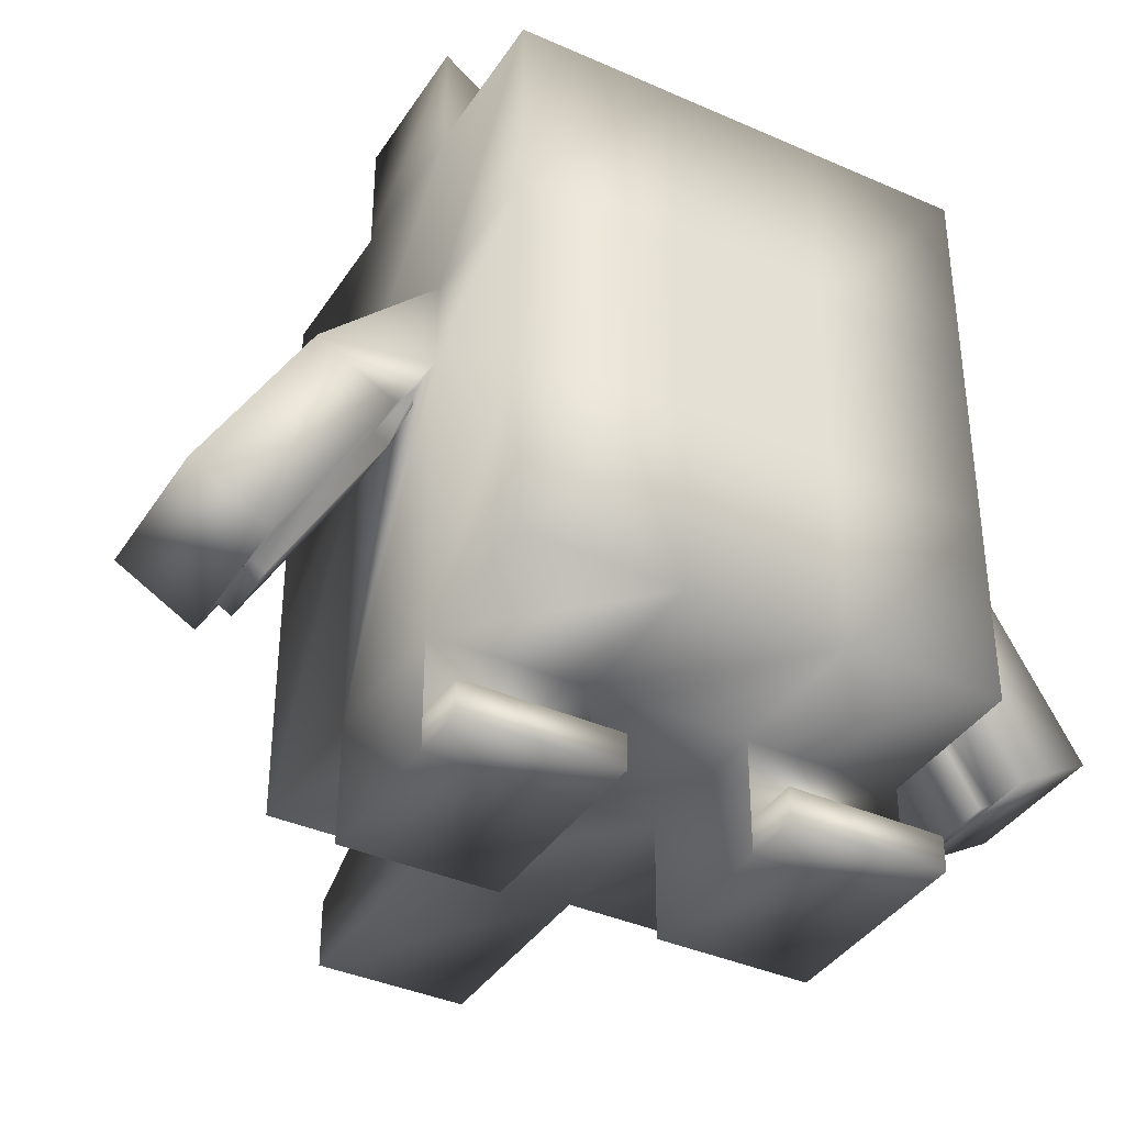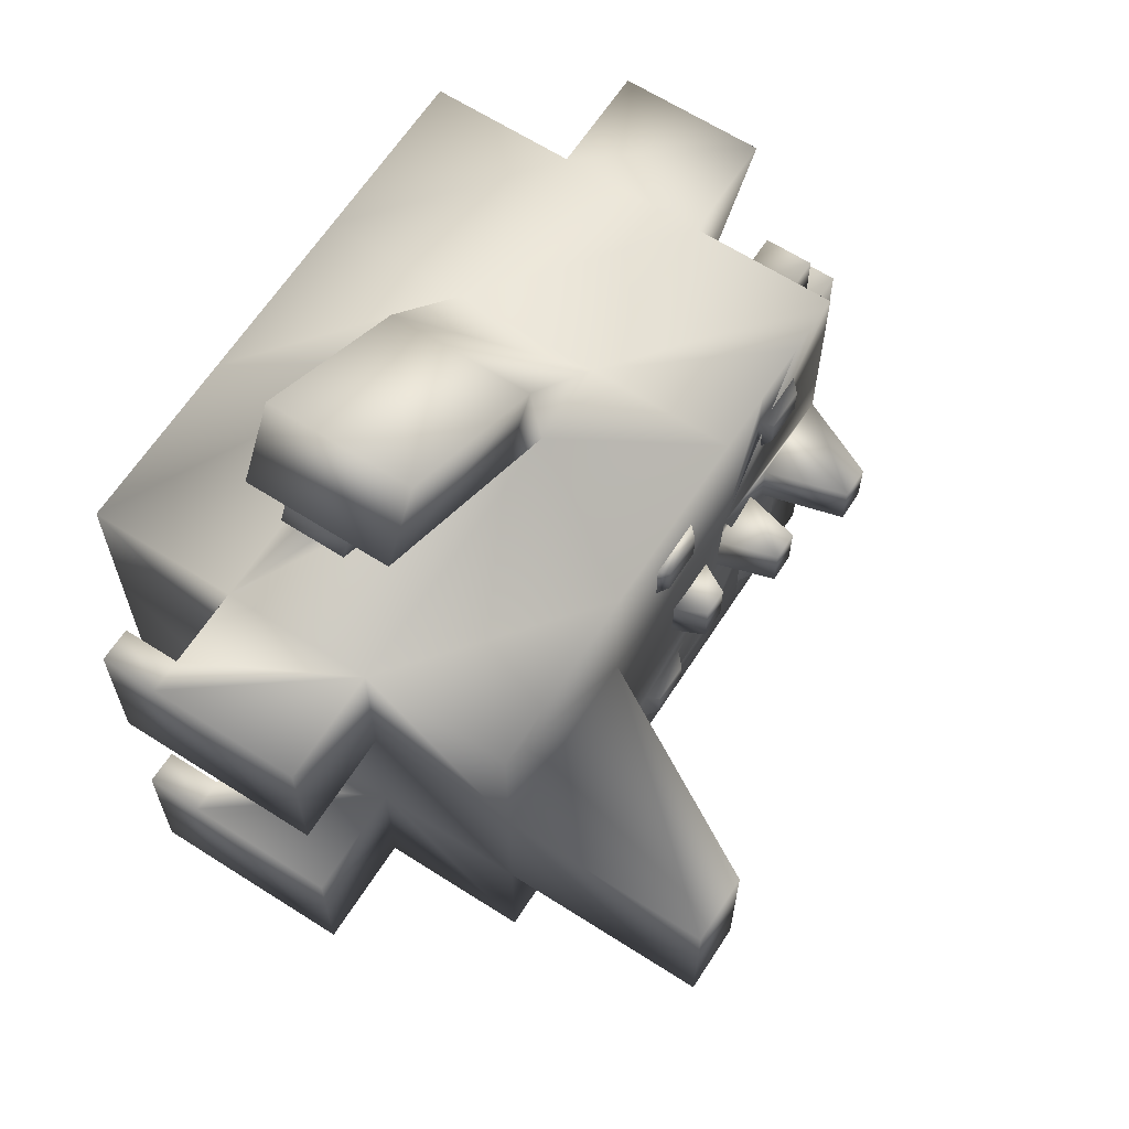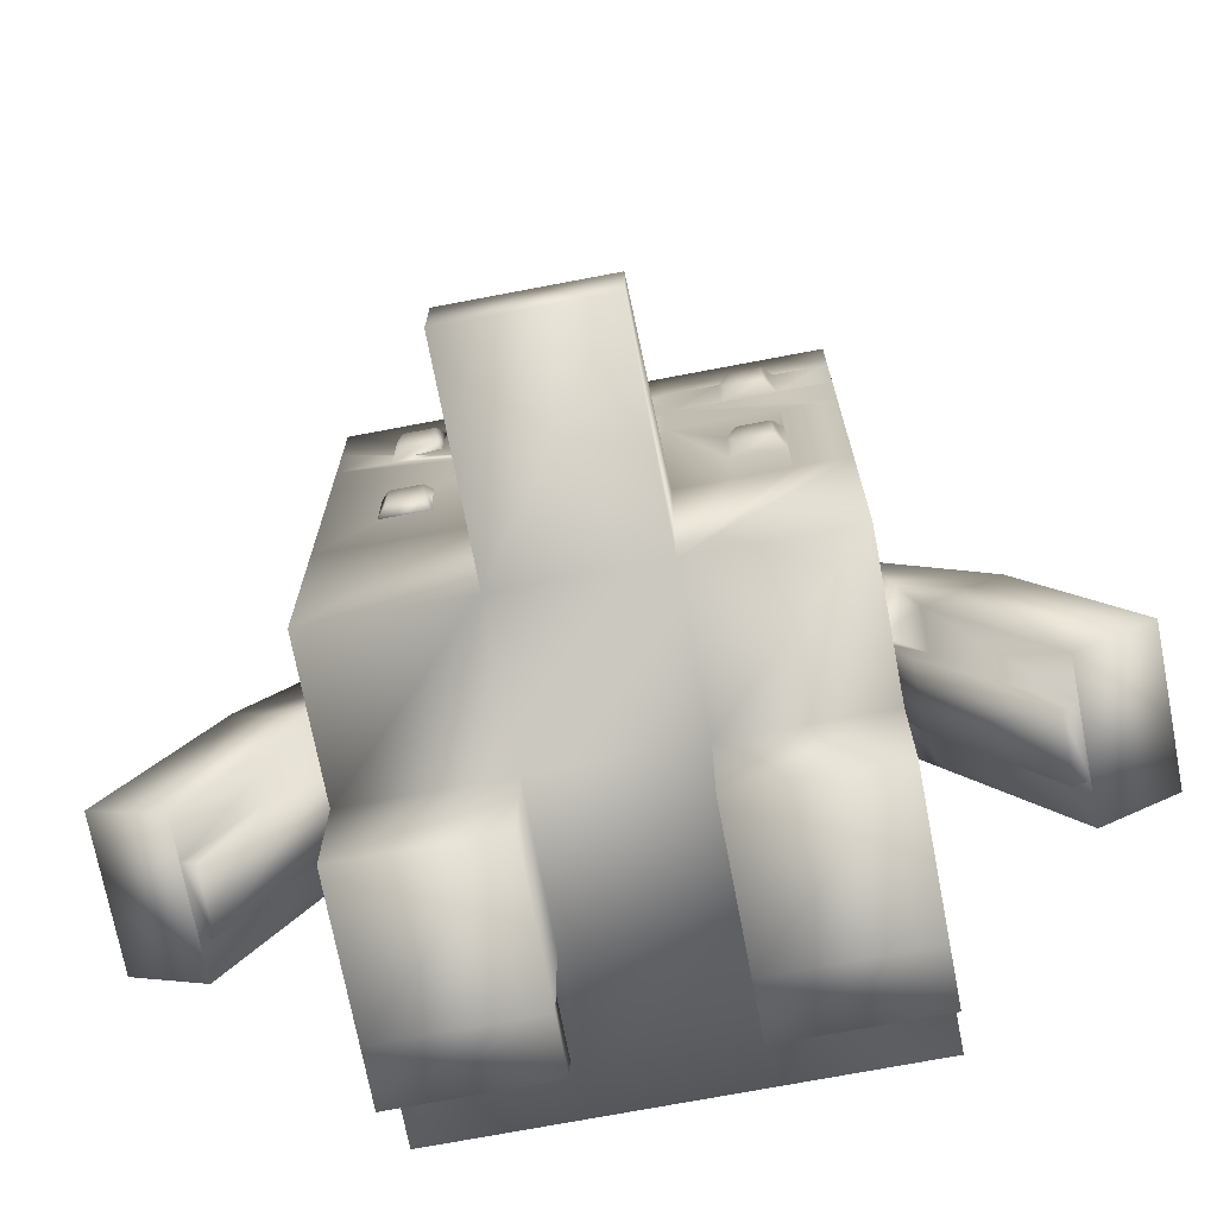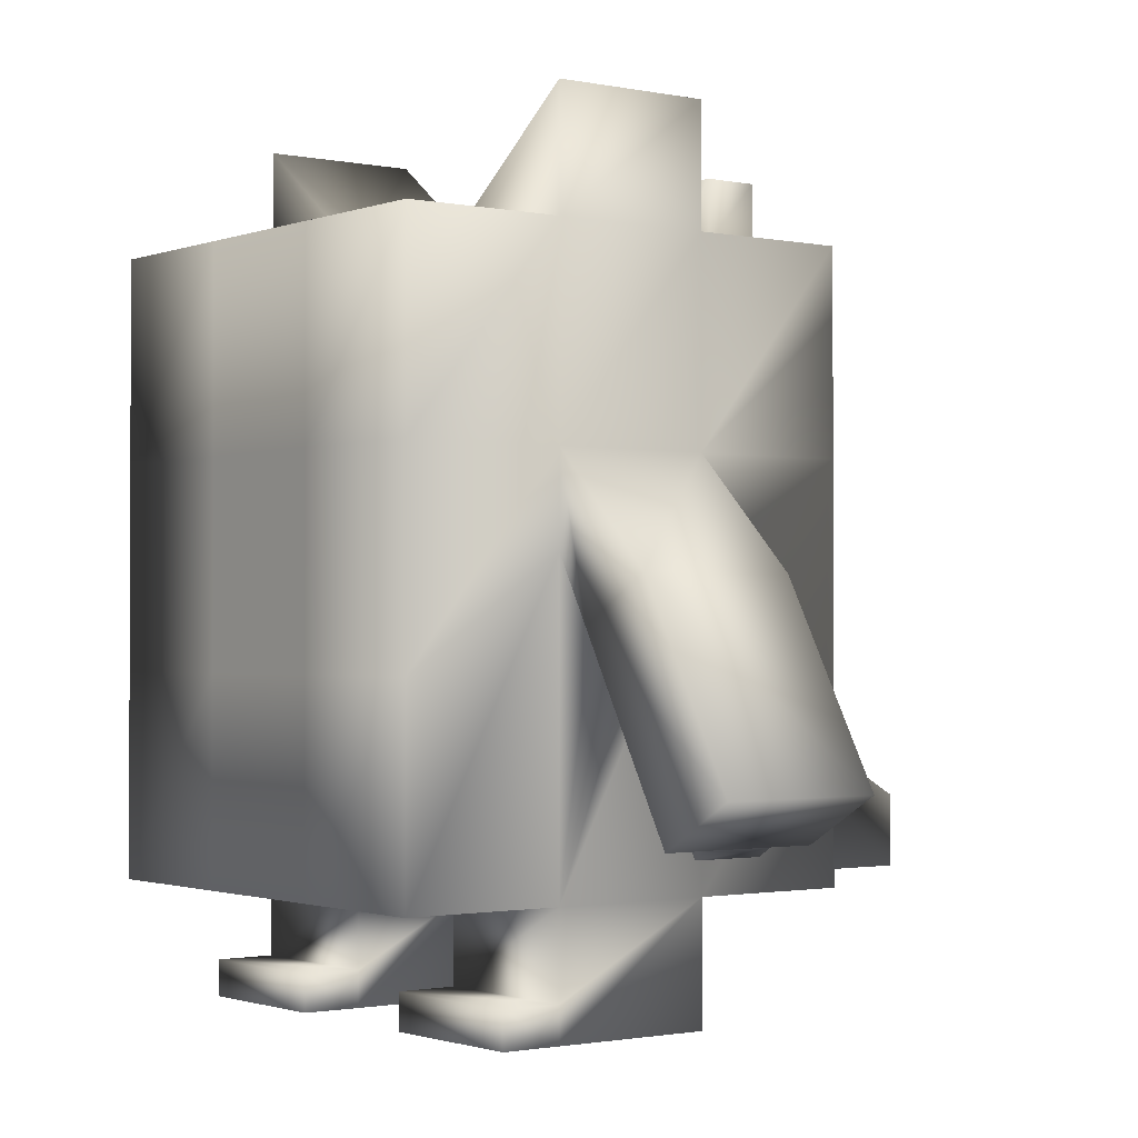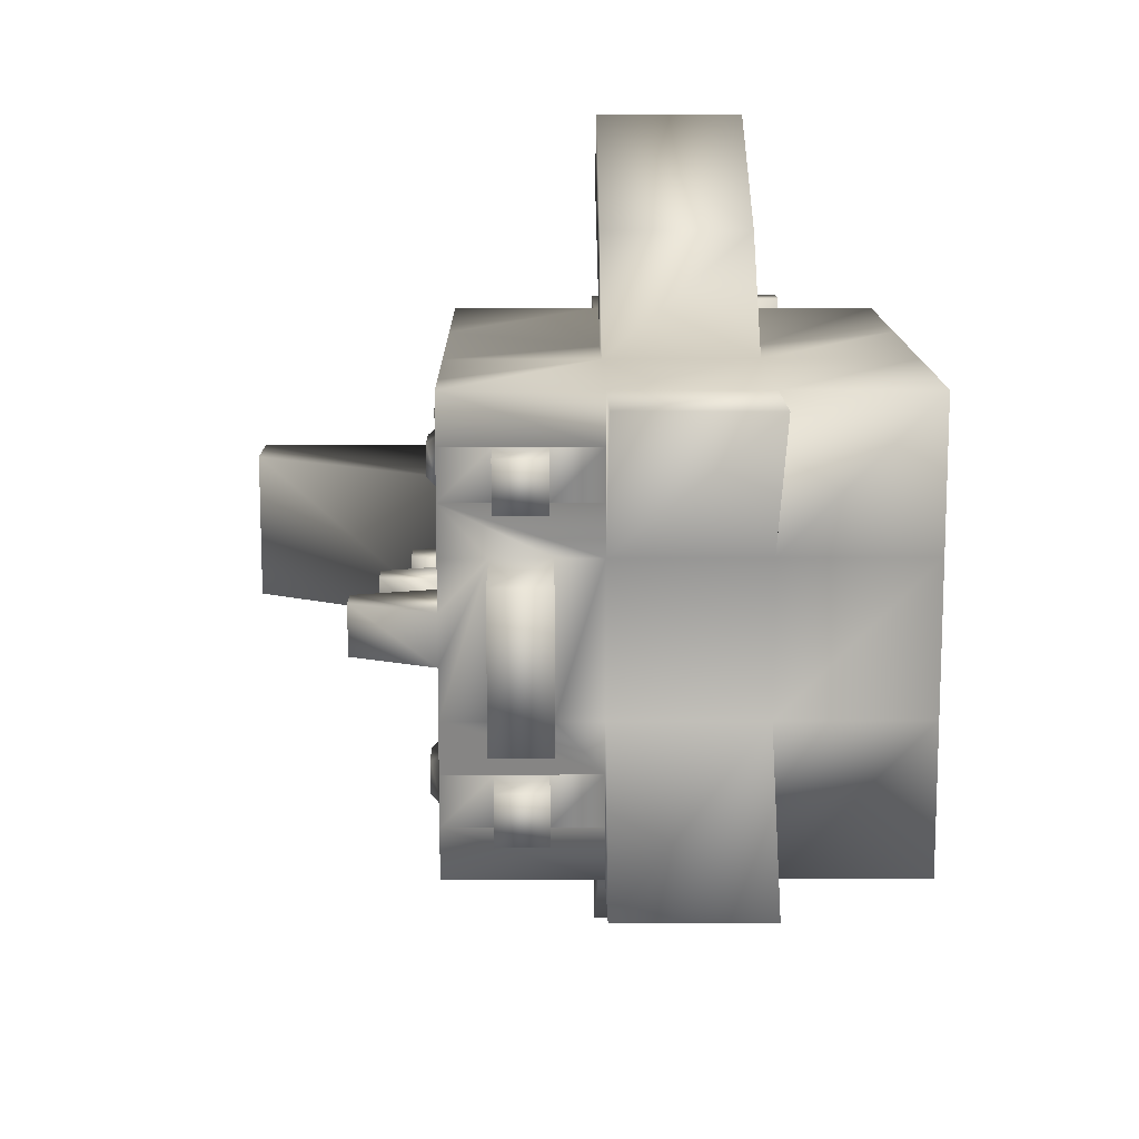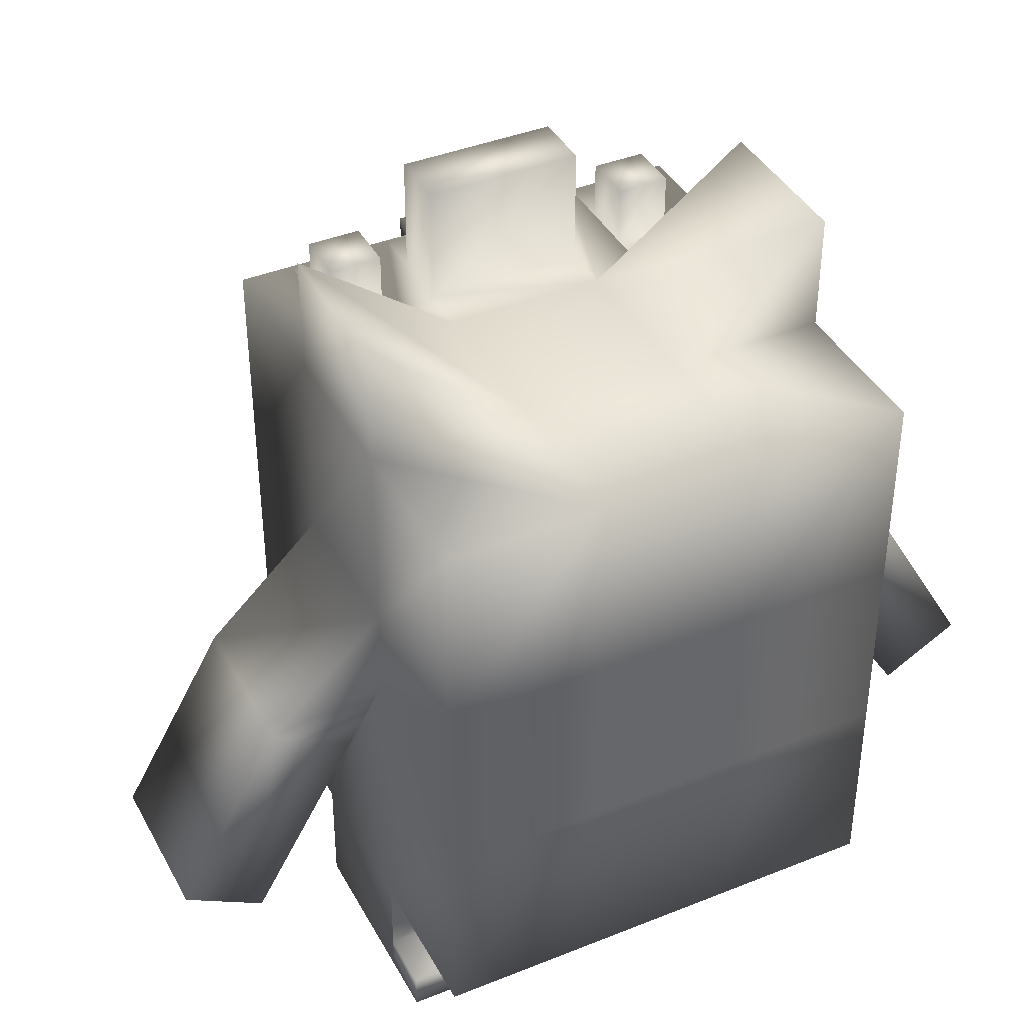
<metadata>
{"format":"obj","ext":"obj","renderer":"f3d","projection":"perspective","resolution":1024,"background":"white","views":[{"elev":-38.2,"azim":-119.4,"up":"+Y"},{"elev":64.2,"azim":32.9,"up":"+Z"},{"elev":-71.8,"azim":100.8,"up":"+Y"},{"elev":-1.4,"azim":-37.0,"up":"+Y"},{"elev":13.0,"azim":179.4,"up":"+Z"},{"elev":40.3,"azim":-116.3,"up":"+Y"}]}
</metadata>
<code>
v  -20 0 20
v  -20 0 6.667
v  -6.667 0 6.667
v  -6.667 0 20
v  -6.667 -10 20
v  -6.667 -10 6.667
v  6.734 -10 6.667
v  6.734 -10 20
v  6.667 0 20
v  6.667 0 6.667
v  20 0 6.667
v  20 0 20
v  -20 0 -6.667
v  -6.667 0 -6.667
v  6.667 0 -6.667
v  20 0 -6.667
v  -20 0 -20
v  -6.667 0 -20
v  -6.667 -10 -6.667
v  -6.667 -10 -20
v  6.734 -9.973 -20
v  6.734 -9.973 -6.667
v  6.667 0 -20
v  20 0 -20
v  -20 50 20
v  -6.667 50 20
v  -6.667 50 6.667
v  -20 50 6.667
v  15.56 55 11.11
v  11.11 55 11.11
v  11.11 55 15.56
v  15.56 55 15.56
v  -6.667 50 -6.667
v  -20 50 -6.667
v  6.667 50 6.667
v  6.667 50 -6.667
v  10.77 60 6.667
v  15.9 60 6.667
v  15.9 60 -6.667
v  10.77 60 -6.667
v  -6.667 50 -20
v  -20 50 -20
v  15.56 55 -15.56
v  11.11 55 -15.56
v  11.11 55 -11.11
v  15.56 55 -11.11
v  -6.667 25.63 20
v  -20 16.67 20
v  6.667 25.63 20
v  2.933 25.63 20
v  -2.933 25.63 20
v  20 16.67 20
v  -6.667 33.33 20
v  -20 33.33 20
v  -6.667 4.582 32.15
v  -2.933 4.582 32.15
v  2.933 4.582 32.15
v  6.667 4.582 32.15
v  6.667 8.432 38.82
v  -6.667 8.432 38.82
v  20 33.33 20
v  6.667 33.33 20
v  6.667 50 20
v  20 38.89 20
v  20 44.44 20
v  20 50 20
v  38.56 0 6.667
v  38.56 0 -6.667
v  38.56 6.068 -6.667
v  38.56 6.068 6.667
v  20 16.67 -20
v  20 16.67 -15.56
v  20 16.67 -11.11
v  20 16.67 -6.667
v  21 23.07 11.96
v  21 26.93 11.96
v  21 26.93 14.7
v  21 23.07 14.7
v  23 29.46 -2.222
v  23 29.46 2.222
v  23 26.9 2.222
v  23 26.9 -2.222
v  21 23.07 -14.7
v  21 26.93 -14.7
v  21 26.93 -11.96
v  21 23.07 -11.96
v  21 43.59 11.96
v  21 43.59 14.7
v  21 39.74 14.7
v  21 39.74 11.96
v  25.33 34.94 2.222
v  25.33 34.94 -2.222
v  25.33 37.54 -2.222
v  25.33 37.54 2.222
v  21 43.59 -14.7
v  21 43.59 -11.96
v  21 39.74 -11.96
v  21 39.74 -14.7
v  6.667 25.63 -20
v  -6.667 25.63 -20
v  -2.933 25.63 -20
v  2.933 25.63 -20
v  -20 16.67 -20
v  6.667 33.33 -20
v  20 33.33 -20
v  6.667 4.582 -32.15
v  2.933 4.582 -32.15
v  -2.933 4.582 -32.15
v  -6.667 4.582 -32.15
v  -6.667 8.432 -38.82
v  6.667 8.432 -38.82
v  -20 33.33 -20
v  -6.667 33.33 -20
v  6.667 50 -20
v  20 50 -20
v  20 44.44 -20
v  20 38.89 -20
v  -20 16.67 -6.667
v  -20 16.67 6.667
v  -20 33.33 -6.667
v  -20 33.33 6.667
v  2.933 24.13 -20
v  -2.933 24.13 -20
v  -2.933 19.42 -21.85
v  2.933 19.42 -21.85
v  -6.667 24.02 -29.82
v  -6.667 20.17 -23.15
v  6.667 24.02 -29.82
v  6.667 20.17 -23.15
v  -2.933 24.13 20
v  2.933 24.13 20
v  2.933 19.42 21.85
v  -2.933 19.42 21.85
v  6.667 24.02 29.82
v  6.667 20.17 23.15
v  -6.667 24.02 29.82
v  -6.667 20.17 23.15
v  -2.933 20.17 -23.15
v  2.933 20.17 -23.15
v  2.933 20.17 23.15
v  -2.933 20.17 23.15
v  2.933 3.832 -30.85
v  -2.933 3.832 -30.85
v  -2.933 3.832 30.85
v  2.933 3.832 30.85
v  6.667 60 20
v  -6.667 60 20
v  6.667 50 15.56
v  6.667 50 11.11
v  -6.667 60 -20
v  6.667 60 -20
v  6.667 50 -11.11
v  6.667 50 -15.56
v  15.9 50 6.667
v  20 50 6.667
v  20 50 2.222
v  20 50 -2.222
v  20 50 -6.667
v  15.9 50 -6.667
v  10.77 50 -6.667
v  10.77 50 6.667
v  20 50 11.11
v  11.11 50 11.11
v  15.56 50 11.11
v  20 50 15.56
v  15.56 50 15.56
v  11.11 50 15.56
v  20 50 -15.56
v  11.11 50 -15.56
v  15.56 50 -15.56
v  20 50 -11.11
v  15.56 50 -11.11
v  11.11 50 -11.11
v  20 16.67 6.667
v  20 44.44 -6.667
v  20 44.44 -11.11
v  20 44.44 -15.56
v  20 38.89 -6.667
v  20 33.33 -6.667
v  20 33.33 -11.11
v  20 33.33 -15.56
v  20 38.89 -15.56
v  20 38.89 -11.11
v  20 41.67 -6.667
v  20 27.78 -15.56
v  20 22.22 -15.56
v  20 27.78 -11.11
v  20 22.22 -11.11
v  20 44.44 15.56
v  20 38.89 15.56
v  27.36 46.5 -2.222
v  27.36 46.5 2.222
v  27.36 43.67 2.222
v  27.36 43.67 -2.222
v  20 41.67 -2.222
v  20 41.67 2.222
v  20 33.33 -2.222
v  20 38.89 -2.222
v  20.51 33.33 6.667
v  20 22.2 6.667
v  20 25.56 2.222
v  20 31.11 2.222
v  20 31.11 -2.222
v  20 25.56 -2.222
v  20 33.33 2.222
v  20 27.78 11.11
v  20 22.22 11.11
v  20 22.22 15.56
v  20 27.78 15.56
v  20 38.89 2.222
v  -6.667 -7 6.667
v  -6.667 -7 20
v  -6.667 -7 -6.667
v  -6.667 -7 -20
v  20 44.44 11.11
v  20 38.89 11.11
v  -11.67 -7 6.667
v  -11.67 -10 6.667
v  -11.67 -10 20
v  -11.67 -7 20
v  -11.67 -7 -20
v  -11.67 -10 -20
v  -11.67 -10 -6.667
v  -11.67 -7 -6.667
o Box001
g Box001
f 1 2 3 4
f 5 6 7 8
f 9 10 11 12
f 2 13 14 3
f 3 14 15 10
f 10 15 16 11
f 13 17 18 14
f 19 20 21 22
f 15 23 24 16
f 25 26 27 28
f 29 30 31 32
f 28 27 33 34
f 27 35 36 33
f 37 38 39 40
f 34 33 41 42
f 43 44 45 46
f 1 4 47 48
f 4 9 49 50 51 47
f 9 12 52 49
f 48 47 53 54
f 55 56 57 58 59 60
f 49 52 61 62
f 54 53 26 25
f 53 62 63 26
f 62 61 64 65 66 63
f 67 68 69 70
f 16 24 71 72 73 74
f 75 76 77 78
f 79 80 81 82
f 83 84 85 86
f 87 88 89 90
f 91 92 93 94
f 95 96 97 98
f 24 23 99 71
f 23 18 100 101 102 99
f 18 17 103 100
f 71 99 104 105
f 106 107 108 109 110 111
f 100 103 112 113
f 105 104 114 115 116 117
f 104 113 41 114
f 113 112 42 41
f 17 13 118 103
f 13 2 119 118
f 2 1 48 119
f 103 118 120 112
f 118 119 121 120
f 119 48 54 121
f 112 120 34 42
f 120 121 28 34
f 121 54 25 28
f 122 123 124 125
f 100 113 126 127
f 113 104 128 126
f 104 99 129 128
f 130 131 132 133
f 49 62 134 135
f 62 53 136 134
f 53 47 137 136
f 101 100 127 138
f 107 106 129 139
f 50 49 135 140
f 56 55 137 141
f 102 101 123 122
f 101 138 124 123
f 108 107 142 143
f 107 139 125 142
f 51 50 131 130
f 50 140 132 131
f 57 56 144 145
f 56 141 133 144
f 132 145 144 133
f 134 59 58 135
f 136 60 59 134
f 137 55 60 136
f 135 58 57 140
f 137 47 51 141
f 140 57 145 132
f 141 51 130 133
f 124 143 142 125
f 126 110 109 127
f 128 111 110 126
f 129 106 111 128
f 127 109 108 138
f 129 99 102 139
f 138 108 143 124
f 139 102 122 125
f 26 63 146 147
f 63 148 149 35 146
f 114 41 150 151
f 41 33 150
f 33 36 151 150
f 36 152 153 114 151
f 35 27 147 146
f 27 26 147
f 154 155 156 157 158 159
f 160 36 35 161
f 162 155 154 161 35 149 163 164
f 148 63 66 165 166 167
f 168 115 114 153 169 170
f 152 36 160 159 158 171 172 173
f 163 149 148 167
f 166 165 162 164
f 169 153 152 173
f 172 171 168 170
f 164 163 30 29
f 163 167 31 30
f 167 166 32 31
f 166 164 29 32
f 170 169 44 43
f 169 173 45 44
f 173 172 46 45
f 172 170 43 46
f 161 154 38 37
f 154 159 39 38
f 159 160 40 39
f 160 161 37 40
f 11 16 68 67
f 16 74 69 68
f 74 174 70 69
f 174 11 67 70
f 116 115 168 171 158 175 176 177
f 178 179 180 181 105 117 182 183
f 176 175 184 178 183
f 182 117 116 177
f 72 71 105 181 185 186
f 185 181 180 187
f 188 73 72 186
f 189 65 64 190
f 174 52 12 11
f 191 192 193 194
f 195 184 175 158 157
f 157 156 192 191
f 156 196 193 192
f 196 195 194 193
f 195 157 191 194
f 197 179 178 198
f 199 61 52 174 200 201 202 203 204 201 200 174 74 179 197 205 199 206 207 208 209 206
f 205 197 92 91
f 197 198 93 92
f 198 210 94 93
f 210 205 91 94
f 203 202 80 79
f 202 201 81 80
f 201 204 82 81
f 204 203 79 82
f 4 3 211 212
f 3 10 7 6 211
f 10 9 8 7
f 9 4 212 5 8
f 15 14 213 19 22
f 14 18 214 213
f 18 23 21 20 214
f 23 15 22 21
f 207 206 76 75
f 206 209 77 76
f 209 208 78 77
f 208 207 75 78
f 186 185 84 83
f 185 187 85 84
f 187 188 86 85
f 188 186 83 86
f 215 189 88 87
f 189 190 89 88
f 190 216 90 89
f 216 215 87 90
f 177 176 96 95
f 176 183 97 96
f 183 182 98 97
f 182 177 95 98
f 179 74 73 188 187 180
f 199 205 210 198 178 184 195 196 156 155
f 199 155 162 165 66 65 189 215 216 190 64 61
f 217 218 219 220
f 221 222 223 224
f 6 5 219 218
f 5 212 220 219
f 212 211 217 220
f 211 6 218 217
f 20 19 223 222
f 19 213 224 223
f 213 214 221 224
f 214 20 222 221

</code>
